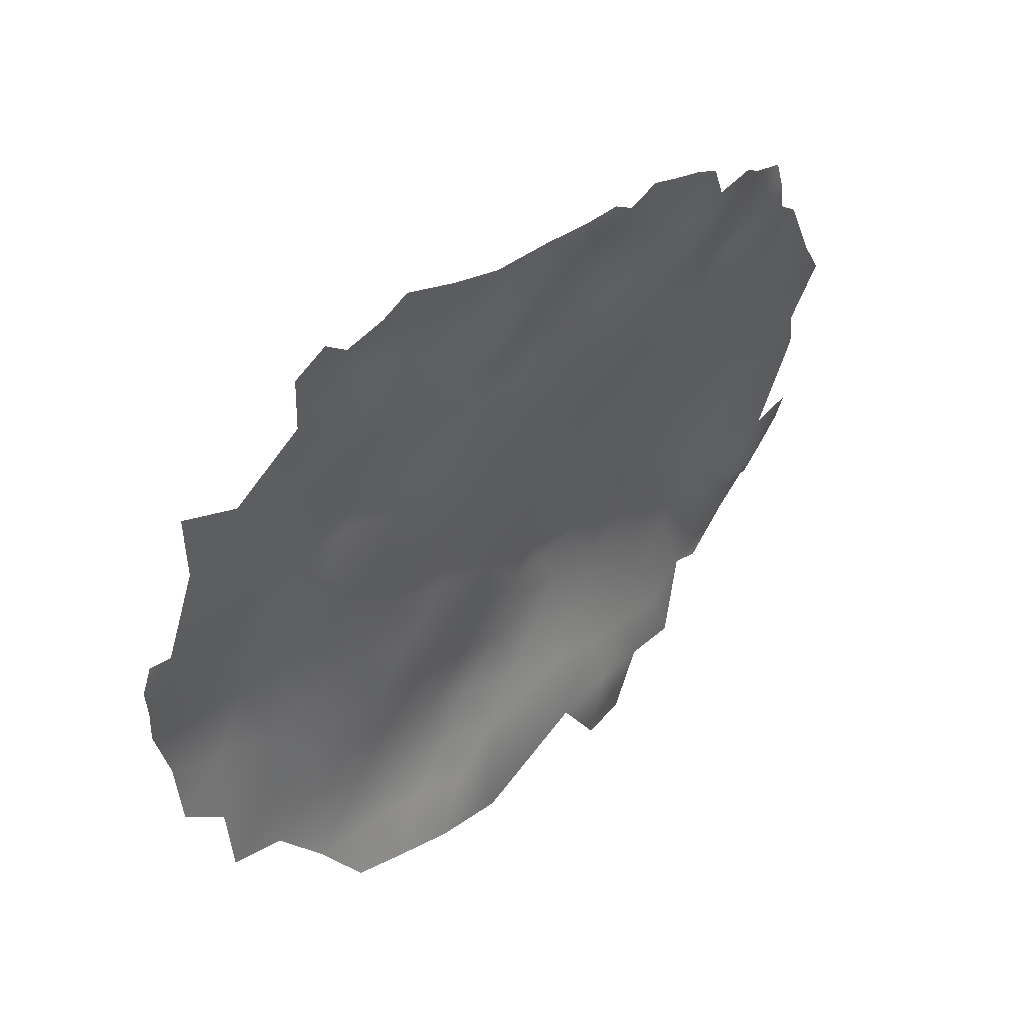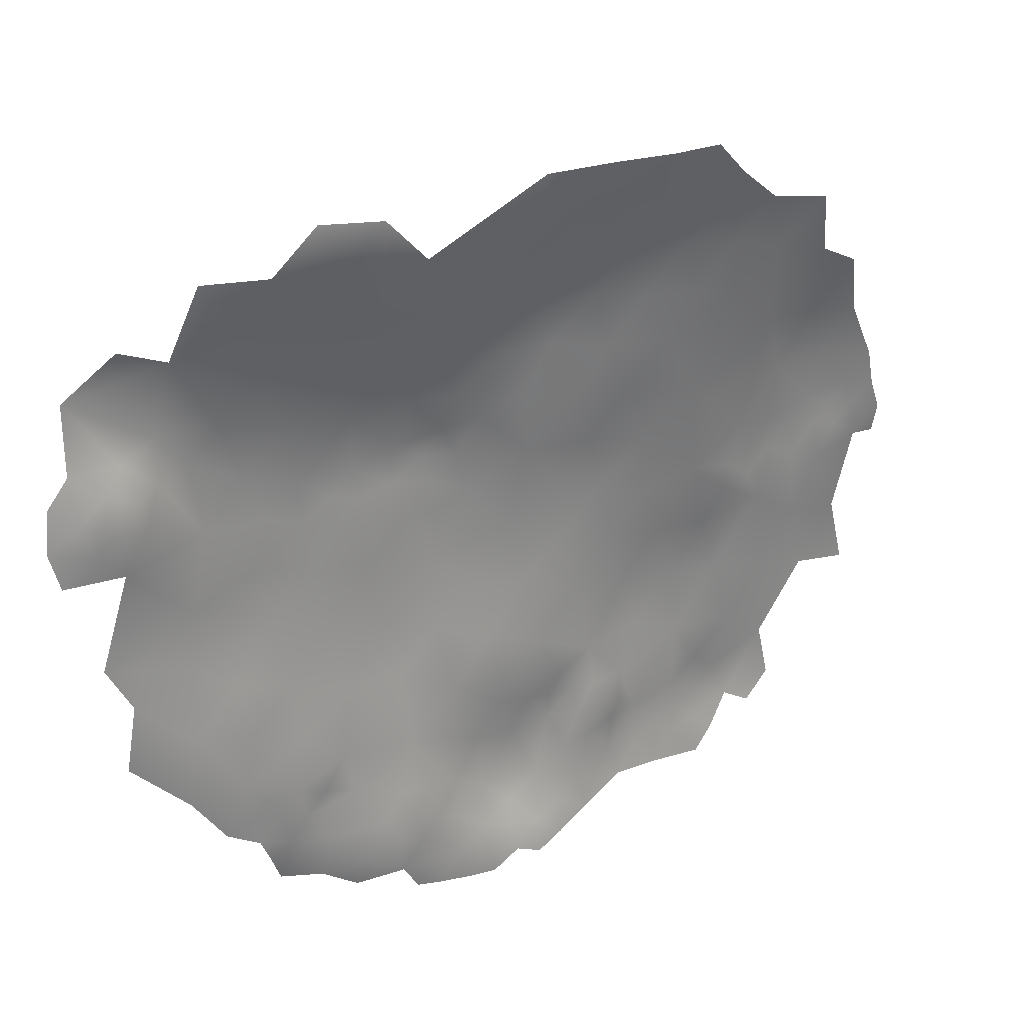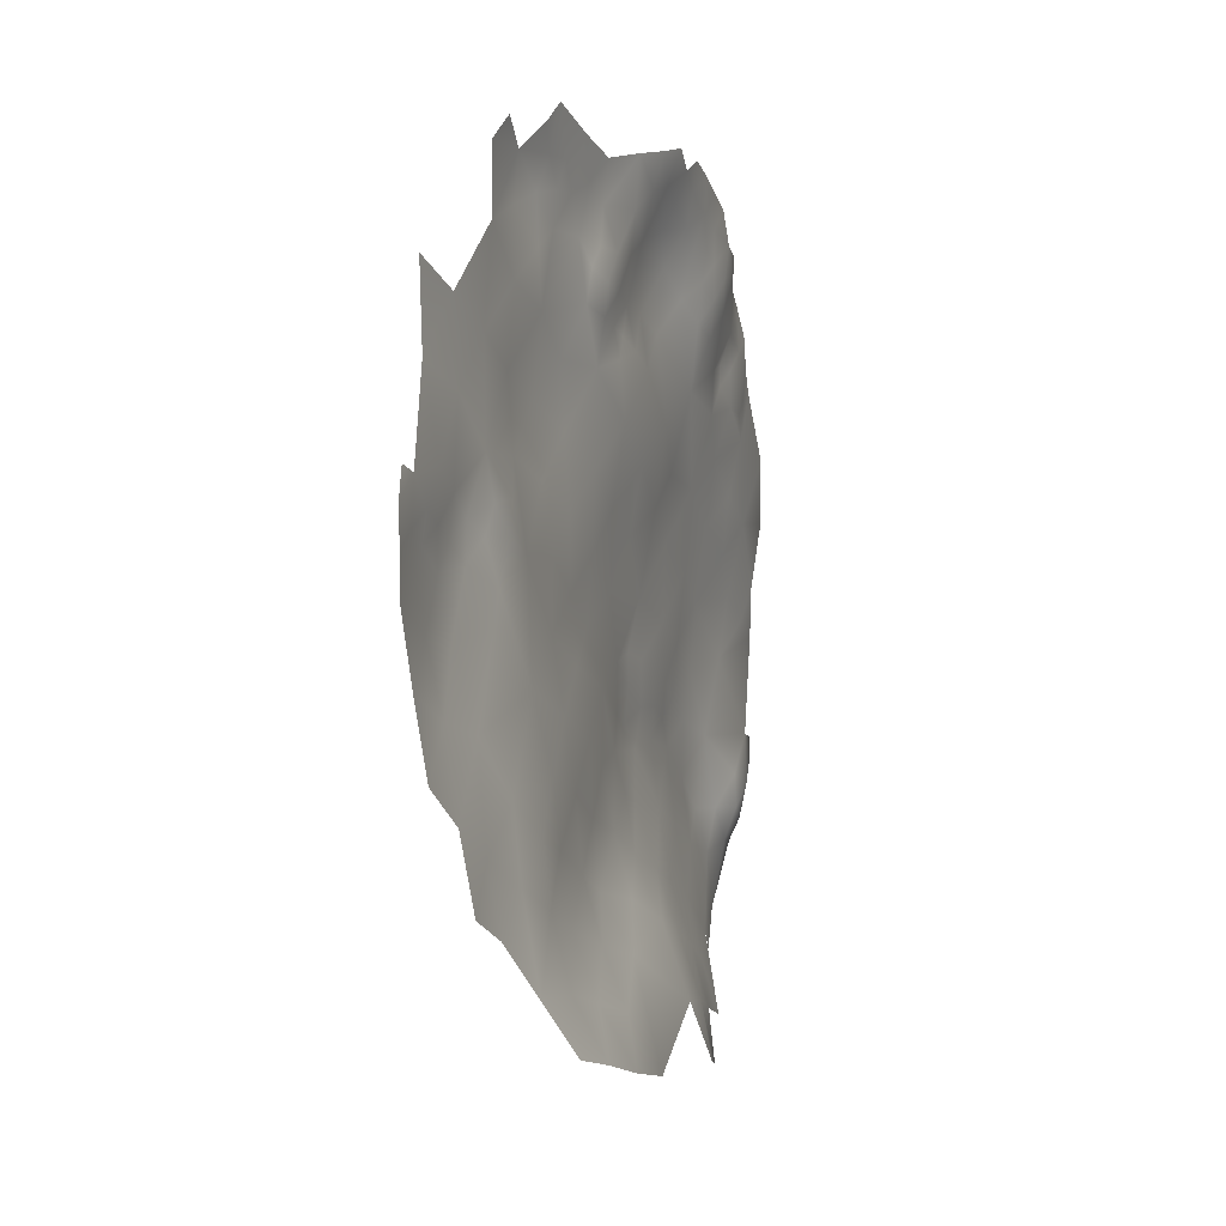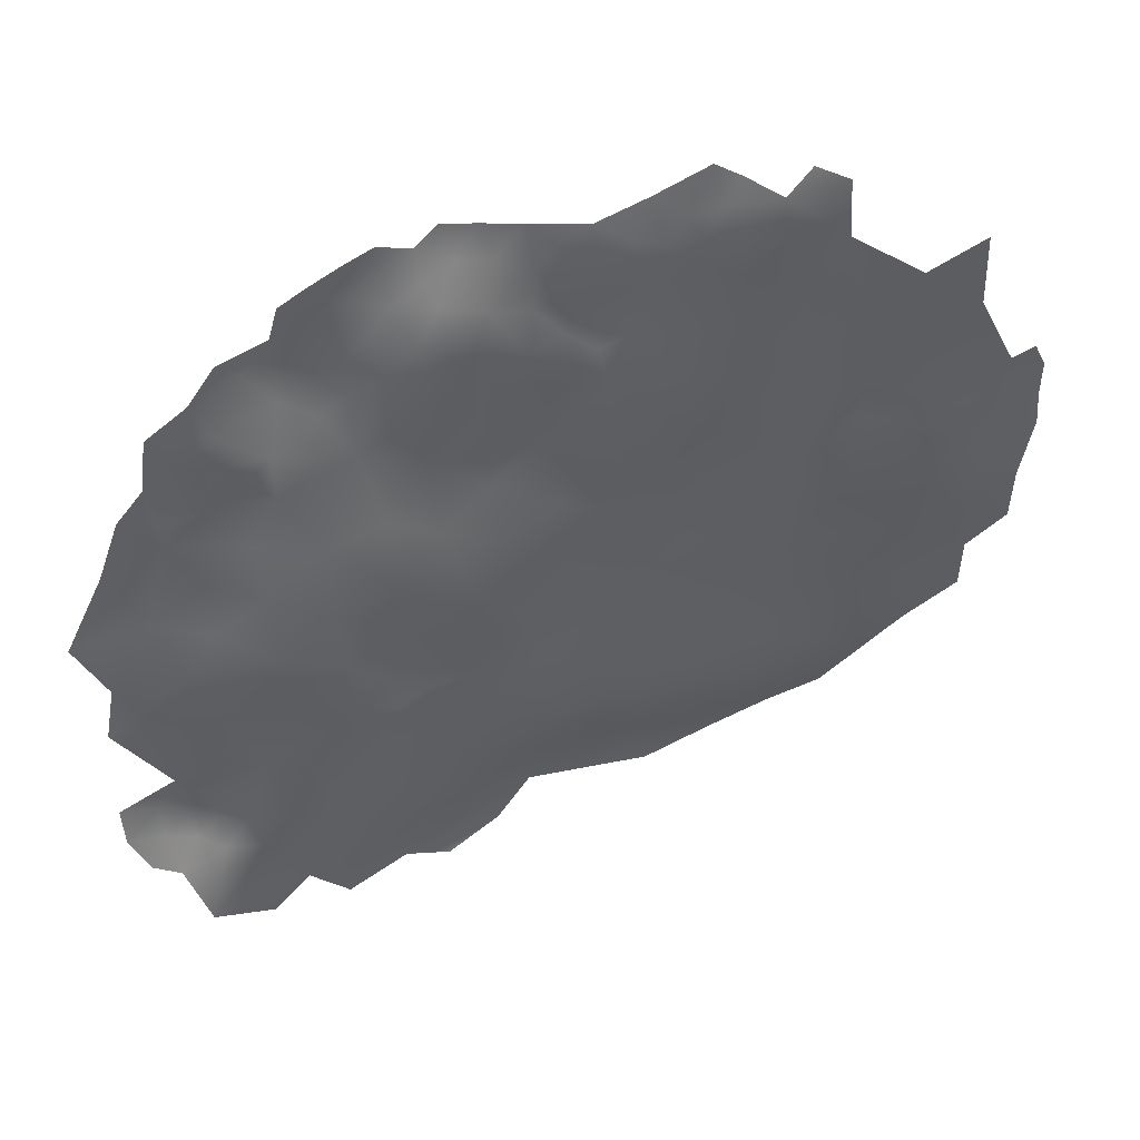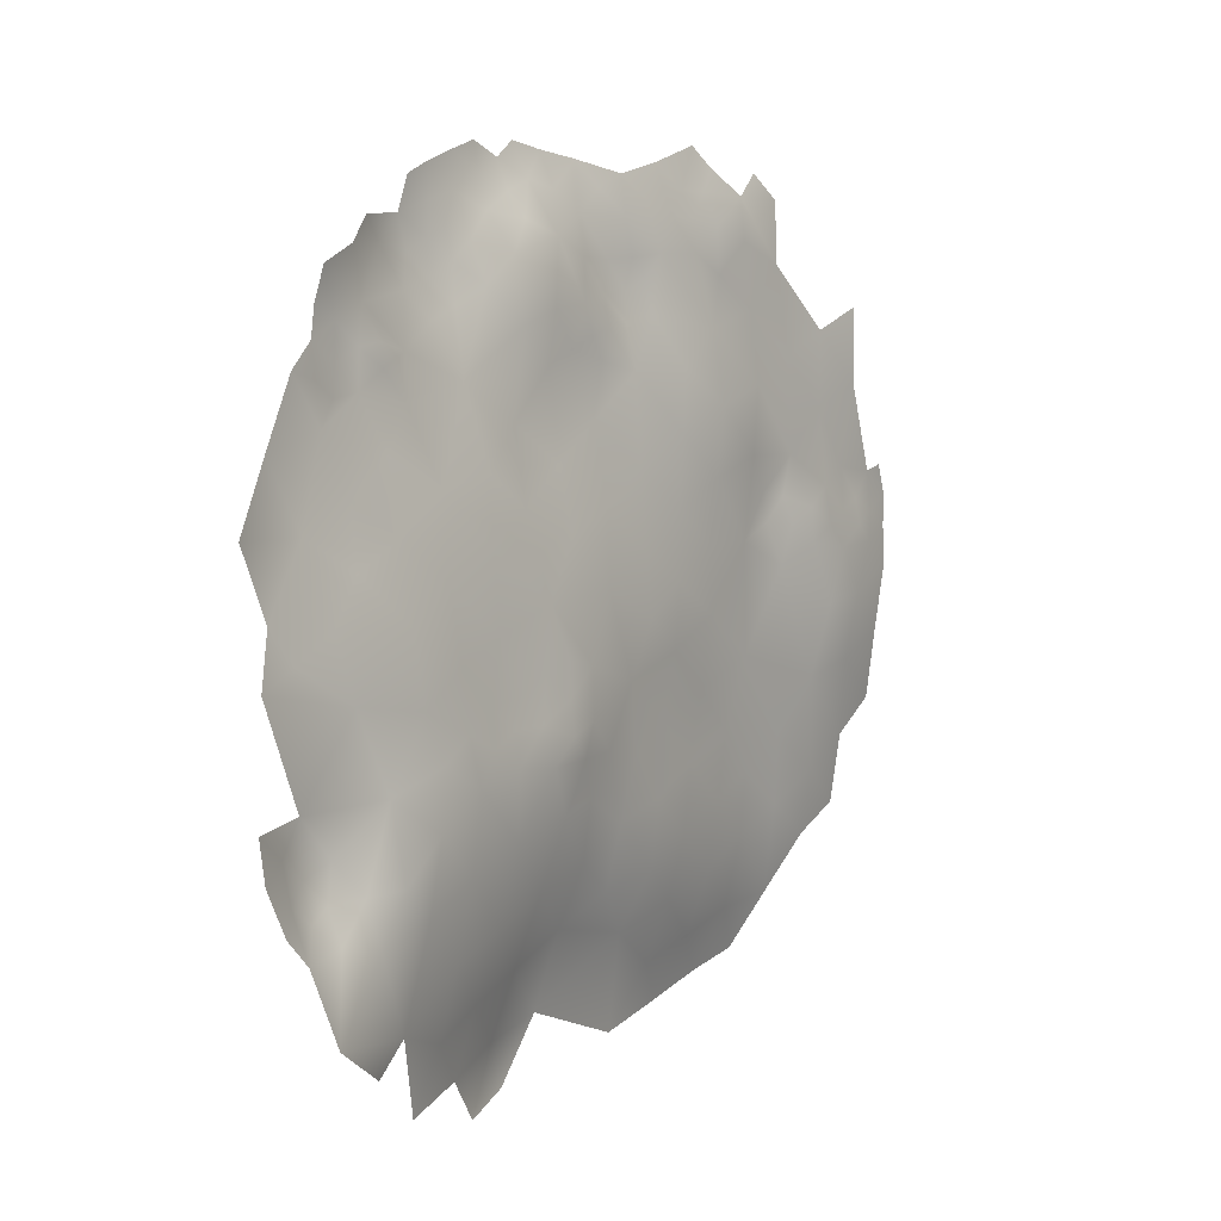
<metadata>
{"format":"obj","ext":"obj","renderer":"f3d","projection":"perspective","resolution":1024,"background":"white","views":[{"elev":53.5,"azim":103.7,"up":"+Y"},{"elev":-52.9,"azim":14.8,"up":"+Z"},{"elev":8.5,"azim":76.1,"up":"+Y"},{"elev":43.6,"azim":-49.3,"up":"+Y"},{"elev":-3.8,"azim":-86.6,"up":"+Y"}]}
</metadata>
<code>
v 423 432.4 66.68
v 425.4 434.2 68.28
v 425.3 430.4 68.35
v 425.3 426.6 68.35
v 428.5 432 70.35
v 427.4 428.4 69.77
v 428.7 436.1 70.21
v 431.8 434.4 72.51
v 432 430.6 73.28
v 434.7 436.6 73.99
v 429.7 427.5 72.1
v 433 426.6 75.95
v 434.5 433.1 75.15
v 437.5 435 76.83
v 437 438.8 75.25
v 439.9 438.5 77.77
v 443.2 438.2 81.14
v 431.4 437.6 72.01
v 427.8 424.9 70.36
v 440.6 434.6 79.15
v 435.1 430.5 76.82
v 430.3 423 73.43
v 425.6 422.9 68.43
v 425.2 418.6 68.77
v 423.3 425.1 66.55
v 427.7 420.6 70.77
v 422.2 421.1 66.45
v 422.3 428.6 65.84
v 443.4 432.7 81.72
v 409.2 421.3 61
v 413.5 423.9 62.94
v 409.3 417.6 60.1
v 416.8 427.3 63.66
v 412 416.5 61.58
v 412 412.5 61.57
v 409 414.3 59.91
v 409.3 410.6 60.28
v 410 406.2 60.7
v 411.7 409.3 61.45
v 414.9 410.4 63.32
v 414.6 414.5 63.38
v 415.5 418.8 63.57
v 417.2 412.9 65.3
v 420.1 410 67.06
v 420.2 415 66.86
v 416.5 415.3 65.06
v 406.1 411.1 58.65
v 419.4 425 64.5
v 438.7 429.4 79.78
v 443 428.1 82.07
v 445.1 435.7 83.4
v 481.9 406.2 109
v 478.5 408.5 107
v 481.7 411.1 108.8
v 484.4 407.8 110.5
v 484.6 404.7 110.9
v 486.5 411.2 111.9
v 487.1 406.6 112.2
v 490.3 405 113.8
v 490.4 409.1 113.9
v 490.7 400.7 113.9
v 487 403 112.1
v 482 401.9 109.1
v 475.9 405.9 105.4
v 476.8 401.9 105.7
v 473.6 404 103.2
v 472.5 406.8 102.2
v 473.4 399 102
v 469.8 406.9 99.96
v 470.6 403.7 100.4
v 472.9 411.5 103
v 466.7 401.2 97.95
v 478.9 404.3 107.6
v 488.9 412.2 113.3
v 459 434.3 95.28
v 456.4 434.7 92.64
v 458.2 437.9 93.81
v 462.3 433.3 98.1
v 455.2 437.5 91.55
v 460.1 440.9 94.52
v 452.6 439.9 88.93
v 450.7 435.3 88.16
v 447.7 433.1 86.08
v 447.9 437.7 85.58
v 453.5 434.3 90.59
v 456.9 430.9 93.19
v 451.9 430.1 89.5
v 462.8 438.4 97.72
v 460.4 429.3 95.39
v 457.6 442.8 92.61
v 449.1 429.2 86.69
v 446.4 428.5 84.28
v 445.8 424.5 84.03
v 448.9 425.7 85.89
v 450.7 427.2 87.93
v 451.6 423.6 88.67
v 448.4 422.2 86.04
v 449 417.3 87
v 445.2 417.8 83.74
v 443.1 420 82.94
v 441.1 418.4 81.07
v 437.6 421.9 79.69
v 433.9 419.7 76.93
v 438 416.3 78.98
v 445.6 421.2 84.51
v 442.2 423.1 82.28
v 468.6 439.1 101.4
v 465.3 441.4 99.09
v 419.1 351.4 67.27
v 414.8 347.9 65.6
v 406 358.5 60.66
v 403.1 361 59.18
v 401.5 365.6 57.58
v 401.6 370 56.91
v 405.9 367.9 58.2
v 409 366 59.42
v 405.8 363.8 59.01
v 409.1 361.9 60.33
v 411.3 363.7 61.4
v 407.9 371.7 59.35
v 411.6 367.7 61.67
v 413.6 364.3 64.54
v 416.4 365 67.79
v 414.8 359.5 65.81
v 411.3 359.9 62.71
v 445.6 378.1 84.49
v 405.6 384.8 59.25
v 401.8 382.1 57.02
v 403.1 388.2 57.26
v 435.2 385.6 78.93
v 437.9 386.9 81.07
v 441.3 386.5 83.07
v 432.1 383.4 76.94
v 434.6 380.4 78.75
v 431 379.8 76.41
v 431.2 376.2 76.81
v 428 377.9 74.74
v 427.8 381.8 74.35
v 424.4 379.2 72.64
v 425.7 374.1 73.58
v 421.6 376.3 70.66
v 436 376.2 79.8
v 438.2 379.4 81.5
v 438.4 383 81.1
v 441.7 381.1 83.19
v 441.1 377.2 82.42
v 443.4 373.2 82.74
v 439.4 371.4 80.61
v 481.8 420.6 110.3
v 481.3 429.4 110.4
v 490 392.9 112.8
v 484.7 396.9 110.7
v 485 389.4 109.2
v 491.3 385.2 111.8
v 479.4 395.3 107.5
v 479.7 387 105.3
v 476.1 425.9 106.4
v 476.8 417.2 106.2
v 471.2 422.1 102.8
v 465.7 418.2 99.5
v 465.8 410.5 99.01
v 460.5 407.4 95.15
v 460.2 415.1 95.94
v 459.3 423.4 94.85
v 465.4 426.4 98.72
v 469.1 432 101.6
v 454.9 411.5 91.73
v 454.9 418.5 91.97
v 455.4 403.6 91.29
v 455.7 396 91.29
v 449.8 407.3 87.44
v 444.5 402.6 84.37
v 444.8 394.3 84.63
v 439.3 399.3 81.2
v 450.9 391.8 88.57
v 439 406.4 79.87
v 444.3 411.5 82.97
v 433.8 401.4 77.05
v 433.8 409.9 75.86
v 460.6 400.2 94.26
v 461.6 392.9 94.45
v 461.9 385 93.34
v 456 388.8 90.79
v 456 381.4 89.58
v 449.3 385.3 86.56
v 467.9 380.5 95.83
v 466.9 373.1 94.97
v 467.7 365.7 94
v 461.4 369.5 91.51
v 462.3 362.5 89.75
v 455.6 366 88.3
v 455.3 373.4 89.03
v 461.2 377.1 92.11
v 472.6 376.2 97.89
v 473.3 369.2 97.29
v 469 389 98.01
v 450.8 377.9 86.94
v 449.7 370.8 85.45
v 478.1 372.7 101.1
v 476.2 380.3 101.4
v 435.9 392.4 79.33
v 450.7 398.9 87.94
v 468.1 358.5 91.5
v 468.6 351.5 87.87
v 473.9 361.3 95.51
v 474.3 354.4 92.02
v 479.3 356.6 95.94
v 461.2 348.6 83.44
v 462.9 355.8 87.37
v 481 362.9 99.93
v 455.5 359.4 84.89
v 427.7 413.2 71.55
v 428.7 404.5 74.03
v 428.3 396.9 74.51
v 423.2 402.1 70.17
v 423.1 393.4 70.85
v 417.6 397.2 66.92
v 416.9 404.8 65.83
v 489.5 373 107.5
v 483.7 369.4 104.1
v 483.1 376.7 105.2
v 488 380.7 108.6
v 412.9 400.1 62.97
v 412.9 393.5 63.62
v 407.3 396.4 59.53
v 400 395.3 55.26
v 404.5 403.4 56.65
v 450.7 363.9 83.87
v 444.4 366.8 81.94
v 438.8 363.8 78.08
v 438.6 356.5 75.59
v 432.3 353.5 72.43
v 432.2 360.8 74.79
v 445.4 360.1 79.34
v 447.2 351.7 76.77
v 433 369.2 76.43
v 438.8 349.4 73.22
v 438.3 341.8 71.5
v 432 346.2 70.43
v 444.8 344.4 73.68
v 426.4 350.3 69.7
v 425.2 343.3 67.35
v 426.3 357.5 71.32
v 426.3 365.6 72.77
v 420.8 369.9 70.51
v 407.7 351.1 63.17
v 429.1 388.6 74.99
v 415.6 373.2 66.41
v 411.8 381.4 63.71
v 419.2 381.3 69.14
v 424 385.6 71.92
v 417.5 388.8 68.12
v 409.5 388.1 62.08
v 420.7 362 69.44
f 62 56 58
f 4 19 23
f 60 57 74
f 91 87 95
f 44 43 45
f 6 19 4
f 6 11 19
f 4 3 6
f 41 46 43
f 101 104 102
f 23 25 4
f 76 79 77
f 94 92 91
f 73 65 64
f 58 55 57
f 66 64 65
f 52 54 55
f 2 3 1
f 3 5 6
f 3 2 5
f 42 41 34
f 35 34 41
f 39 35 40
f 100 105 99
f 47 36 37
f 93 92 94
f 106 105 100
f 106 93 105
f 52 56 63
f 55 56 52
f 55 58 56
f 60 58 57
f 45 43 46
f 104 103 102
f 12 22 11
f 41 40 35
f 41 43 40
f 94 96 97
f 42 46 41
f 53 54 52
f 76 77 75
f 94 91 95
f 94 95 96
f 7 18 8
f 82 83 84
f 61 62 59
f 24 27 23
f 27 25 23
f 14 10 15
f 59 62 58
f 59 58 60
f 37 36 35
f 37 39 38
f 37 35 39
f 141 139 140
f 129 127 128
f 122 124 125
f 85 79 76
f 20 14 16
f 135 133 134
f 15 16 14
f 10 8 18
f 26 24 23
f 146 143 145
f 122 125 119
f 137 135 136
f 116 120 121
f 116 115 120
f 25 48 28
f 143 144 145
f 53 73 64
f 13 10 14
f 28 1 3
f 119 116 121
f 86 76 75
f 4 25 28
f 4 28 3
f 113 114 115
f 52 63 73
f 52 73 53
f 137 139 138
f 123 124 122
f 130 131 144
f 26 23 19
f 132 144 131
f 137 140 139
f 36 32 34
f 36 34 35
f 93 97 105
f 93 94 97
f 13 8 10
f 117 113 115
f 117 115 116
f 13 9 8
f 7 5 2
f 12 11 9
f 135 137 138
f 112 113 117
f 19 11 22
f 20 16 17
f 118 116 119
f 118 117 116
f 8 9 5
f 8 5 7
f 145 126 146
f 83 87 91
f 105 97 98
f 105 98 99
f 26 19 22
f 68 66 65
f 130 134 133
f 143 142 134
f 67 70 69
f 82 85 87
f 82 87 83
f 145 144 132
f 66 68 70
f 66 70 67
f 106 100 101
f 136 135 134
f 136 134 142
f 84 81 82
f 85 82 81
f 85 81 79
f 51 84 83
f 90 80 77
f 67 64 66
f 29 20 17
f 29 17 51
f 30 34 32
f 11 6 5
f 11 5 9
f 106 101 102
f 85 76 86
f 134 130 144
f 134 144 143
f 50 92 93
f 75 89 86
f 111 117 118
f 111 112 117
f 21 9 13
f 21 12 9
f 42 34 30
f 42 30 31
f 49 29 50
f 49 20 29
f 50 93 106
f 90 77 79
f 122 119 121
f 83 91 92
f 147 146 126
f 71 64 67
f 44 40 43
f 27 48 25
f 88 78 75
f 57 55 54
f 29 92 50
f 21 13 14
f 63 56 62
f 88 77 80
f 88 75 77
f 98 97 96
f 107 88 108
f 101 100 99
f 71 67 69
f 72 69 70
f 33 28 48
f 81 90 79
f 47 37 38
f 49 21 14
f 49 14 20
f 111 118 125
f 146 147 148
f 133 135 138
f 63 65 73
f 68 72 70
f 251 138 139
f 96 95 87
f 29 51 83
f 29 83 92
f 146 142 143
f 146 148 142
f 245 141 140
f 201 131 130
f 53 64 71
f 78 89 75
f 218 40 44
f 229 148 147
f 191 211 228
f 114 120 115
f 86 87 85
f 12 103 22
f 136 140 137
f 250 139 141
f 221 222 219
f 154 153 151
f 158 157 149
f 158 159 157
f 254 124 123
f 170 202 169
f 42 45 46
f 194 200 199
f 150 149 157
f 169 167 162
f 31 33 48
f 38 39 40
f 164 160 163
f 190 188 203
f 244 254 245
f 152 151 153
f 185 175 183
f 185 183 184
f 198 197 192
f 232 231 237
f 195 194 199
f 163 168 164
f 163 160 161
f 203 188 205
f 24 45 27
f 224 223 217
f 180 169 162
f 187 189 193
f 163 161 162
f 251 139 250
f 186 182 196
f 225 223 224
f 153 156 155
f 153 155 152
f 170 169 180
f 170 180 181
f 218 217 223
f 84 51 17
f 163 167 168
f 163 162 167
f 209 204 208
f 172 174 176
f 239 232 237
f 232 243 233
f 192 193 189
f 185 184 197
f 174 172 173
f 221 220 199
f 221 199 200
f 152 63 62
f 234 231 230
f 191 228 198
f 191 198 192
f 189 191 192
f 251 250 252
f 178 213 179
f 178 176 174
f 178 179 176
f 187 186 194
f 165 159 160
f 165 160 164
f 247 138 251
f 247 133 138
f 215 217 218
f 215 216 217
f 243 244 233
f 243 254 244
f 212 24 26
f 241 232 239
f 241 243 232
f 205 210 207
f 214 213 178
f 250 248 249
f 189 187 188
f 189 188 190
f 233 231 232
f 228 229 198
f 165 164 89
f 182 184 183
f 248 141 245
f 248 250 141
f 187 195 188
f 187 194 195
f 234 230 229
f 238 239 237
f 175 202 170
f 214 216 215
f 214 215 213
f 177 171 172
f 177 172 176
f 205 207 206
f 205 206 203
f 173 202 175
f 239 242 241
f 171 167 169
f 168 98 96
f 233 230 231
f 233 236 230
f 203 209 190
f 203 206 204
f 203 204 209
f 244 236 233
f 211 190 209
f 182 193 184
f 181 196 182
f 251 252 216
f 205 188 195
f 190 191 189
f 190 211 191
f 237 240 238
f 237 235 240
f 245 254 123
f 49 12 21
f 49 50 106
f 235 231 234
f 235 237 231
f 216 214 247
f 216 247 251
f 212 179 213
f 230 236 148
f 230 148 229
f 186 193 182
f 186 187 193
f 220 221 219
f 252 217 216
f 192 197 184
f 192 184 193
f 234 229 228
f 171 169 202
f 226 227 225
f 198 229 147
f 253 127 129
f 172 202 173
f 172 171 202
f 49 106 102
f 224 217 252
f 247 130 133
f 155 63 152
f 155 65 63
f 247 201 130
f 185 197 126
f 161 71 69
f 164 86 89
f 177 99 98
f 152 61 151
f 152 62 61
f 225 224 253
f 177 101 99
f 227 47 38
f 166 88 107
f 166 78 88
f 198 126 197
f 198 147 126
f 165 78 166
f 165 89 78
f 201 132 131
f 236 136 142
f 236 142 148
f 244 245 140
f 178 174 201
f 212 45 24
f 212 44 45
f 214 178 201
f 214 201 247
f 222 153 154
f 161 69 72
f 210 205 195
f 162 161 72
f 162 72 180
f 215 218 44
f 242 109 241
f 249 127 253
f 218 38 40
f 218 223 38
f 225 38 223
f 225 227 38
f 158 53 71
f 158 54 53
f 210 199 220
f 210 195 199
f 166 159 165
f 225 129 226
f 225 253 129
f 167 98 168
f 249 252 250
f 181 180 72
f 243 241 109
f 248 245 123
f 171 177 98
f 171 98 167
f 173 175 185
f 173 185 132
f 173 201 174
f 173 132 201
f 236 140 136
f 236 244 140
f 248 121 120
f 155 68 65
f 221 200 156
f 166 157 159
f 253 224 252
f 253 252 249
f 222 221 156
f 222 156 153
f 248 122 121
f 248 123 122
f 246 111 125
f 185 126 145
f 185 145 132
f 177 104 101
f 179 103 104
f 159 158 71
f 212 26 22
f 164 168 96
f 186 200 194
f 149 54 158
f 254 243 109
f 160 71 161
f 160 159 71
f 212 103 179
f 212 22 103
f 176 179 104
f 176 104 177
f 212 213 215
f 212 215 44
f 249 248 120
f 196 181 72
f 211 234 228
f 149 57 54
f 196 200 186
f 246 125 124
f 249 128 127
f 246 109 110
f 164 87 86
f 164 96 87
f 196 72 68
f 211 209 208
f 156 200 196
f 12 102 103
f 102 12 49
f 125 118 119
f 120 128 249
f 48 42 31
f 42 27 45
f 48 27 42
f 109 124 254
f 124 109 246
f 170 183 175
f 181 183 170
f 183 181 182
f 156 68 155
f 156 196 68
f 211 235 234
f 208 235 211

</code>
